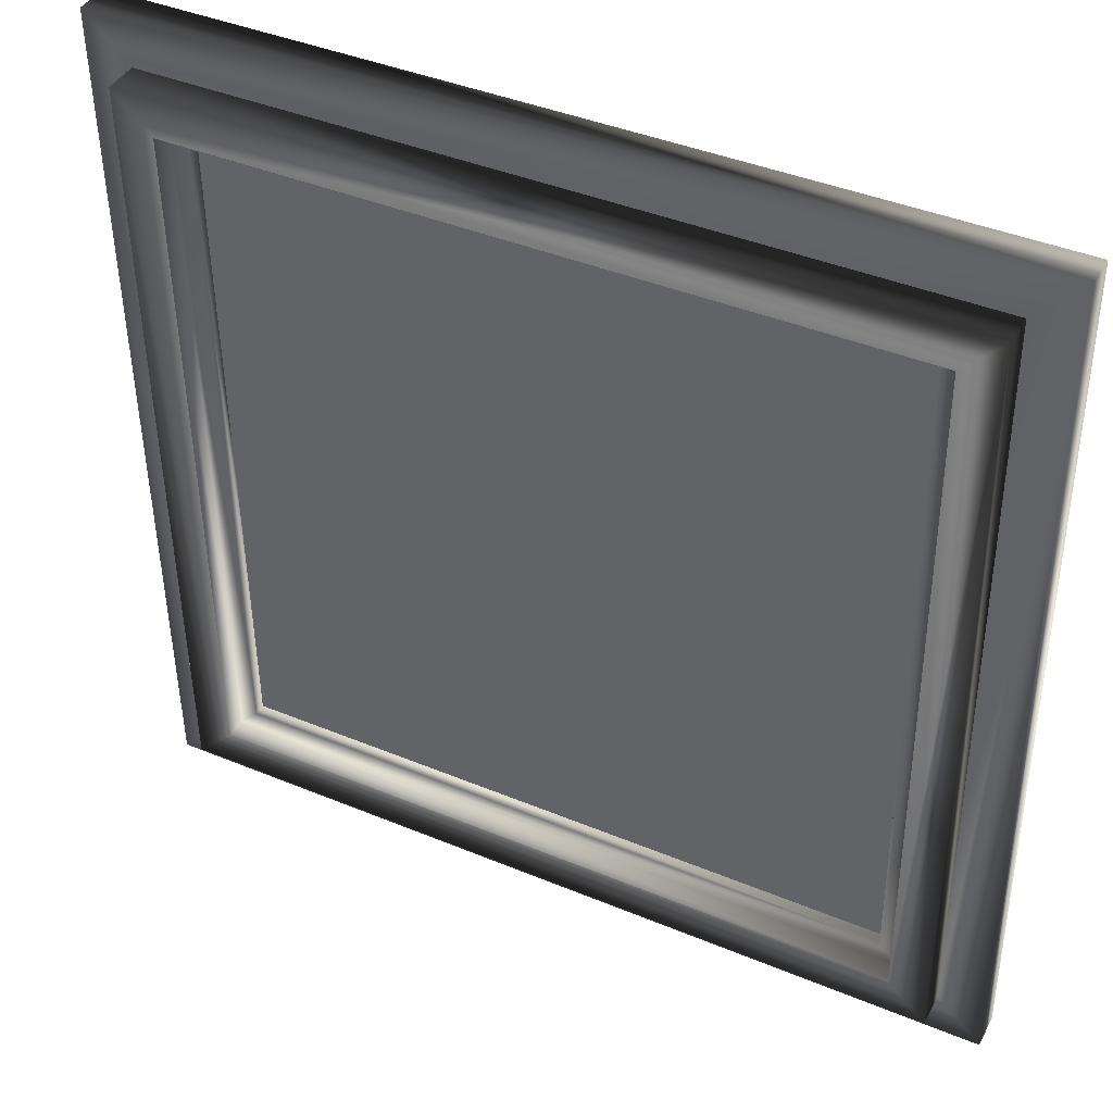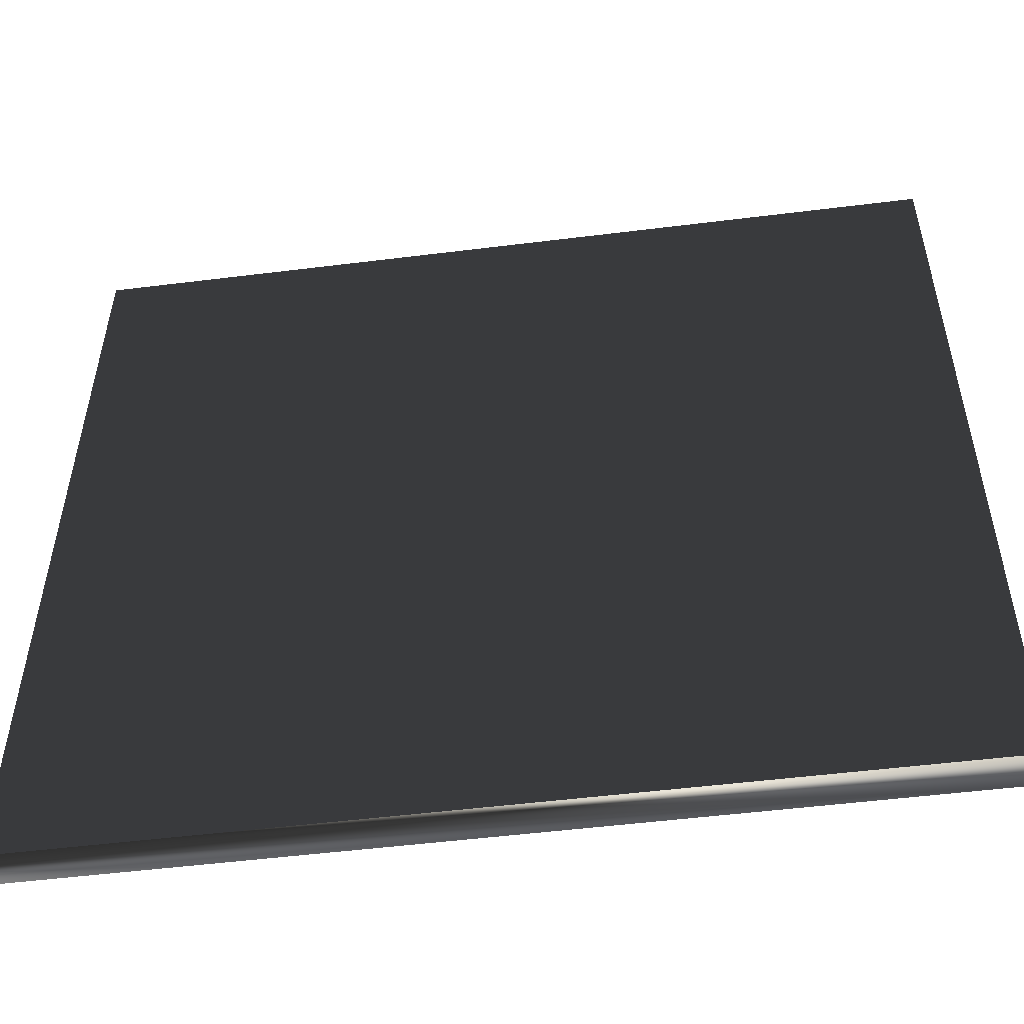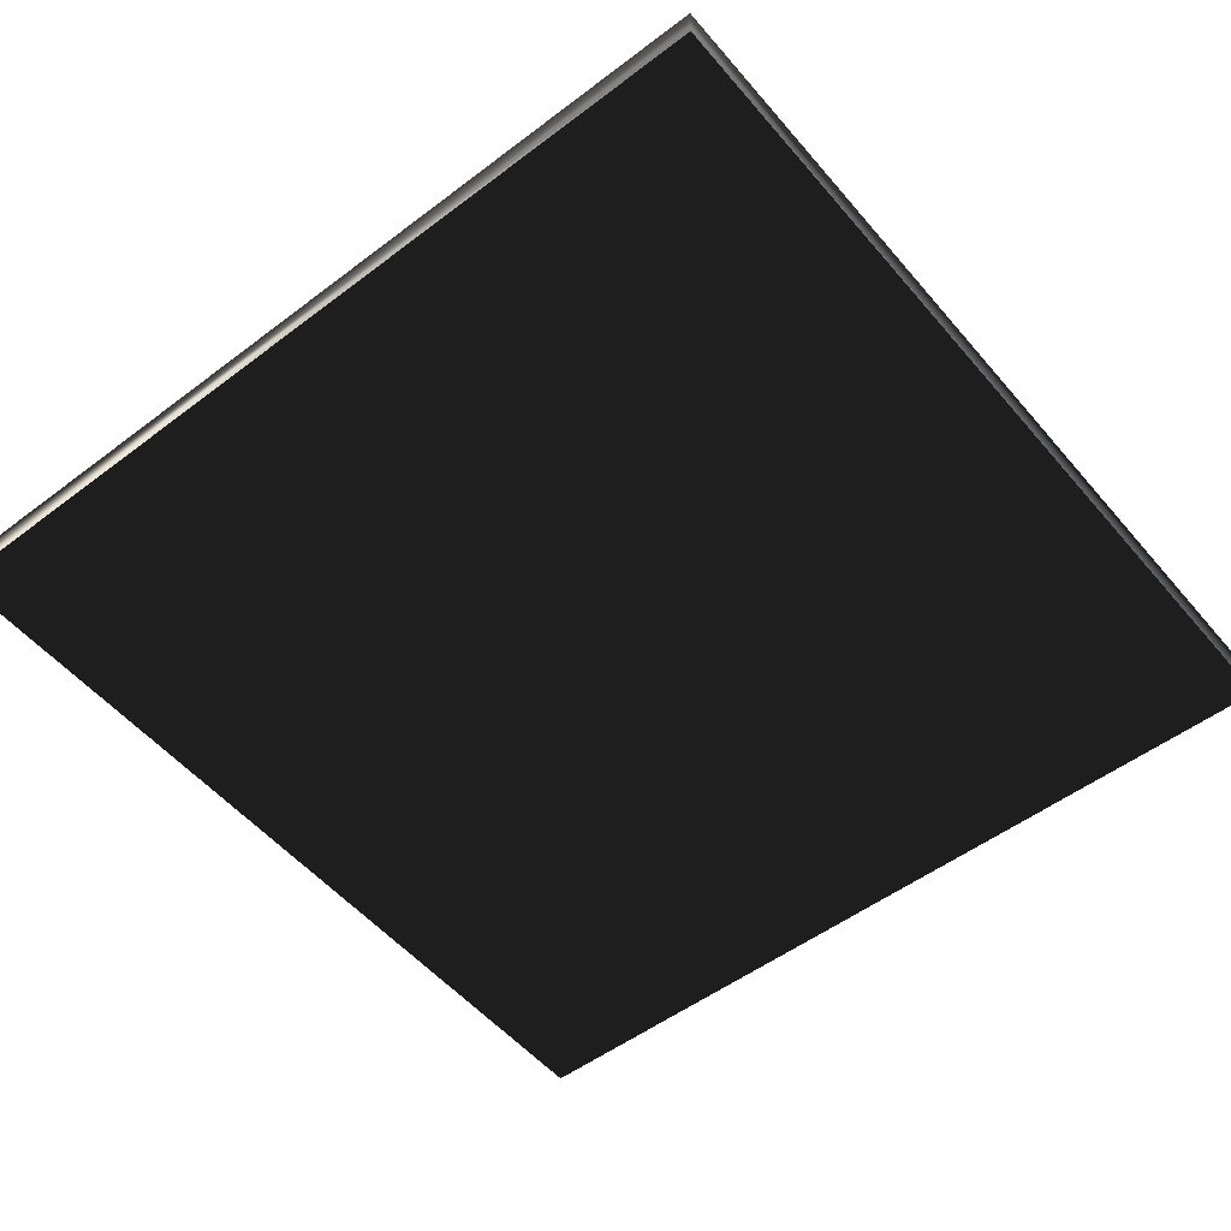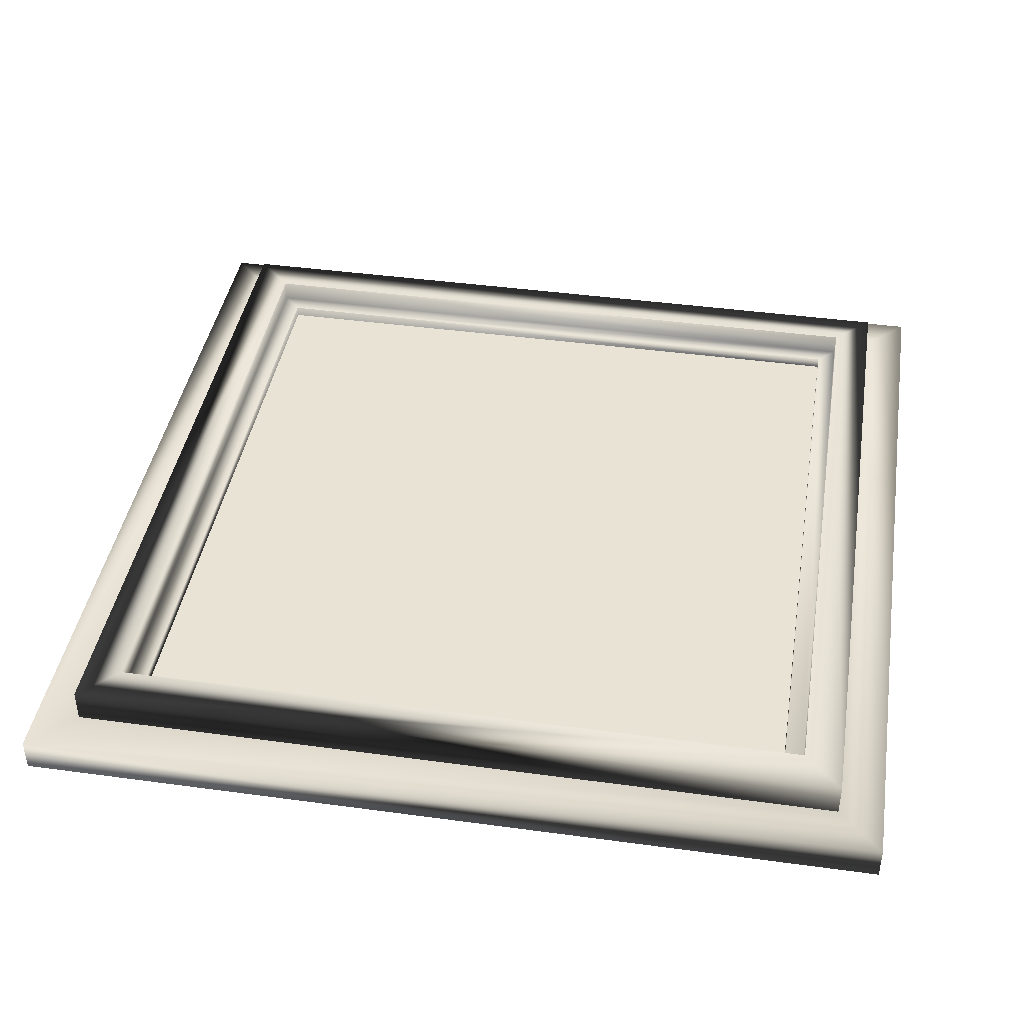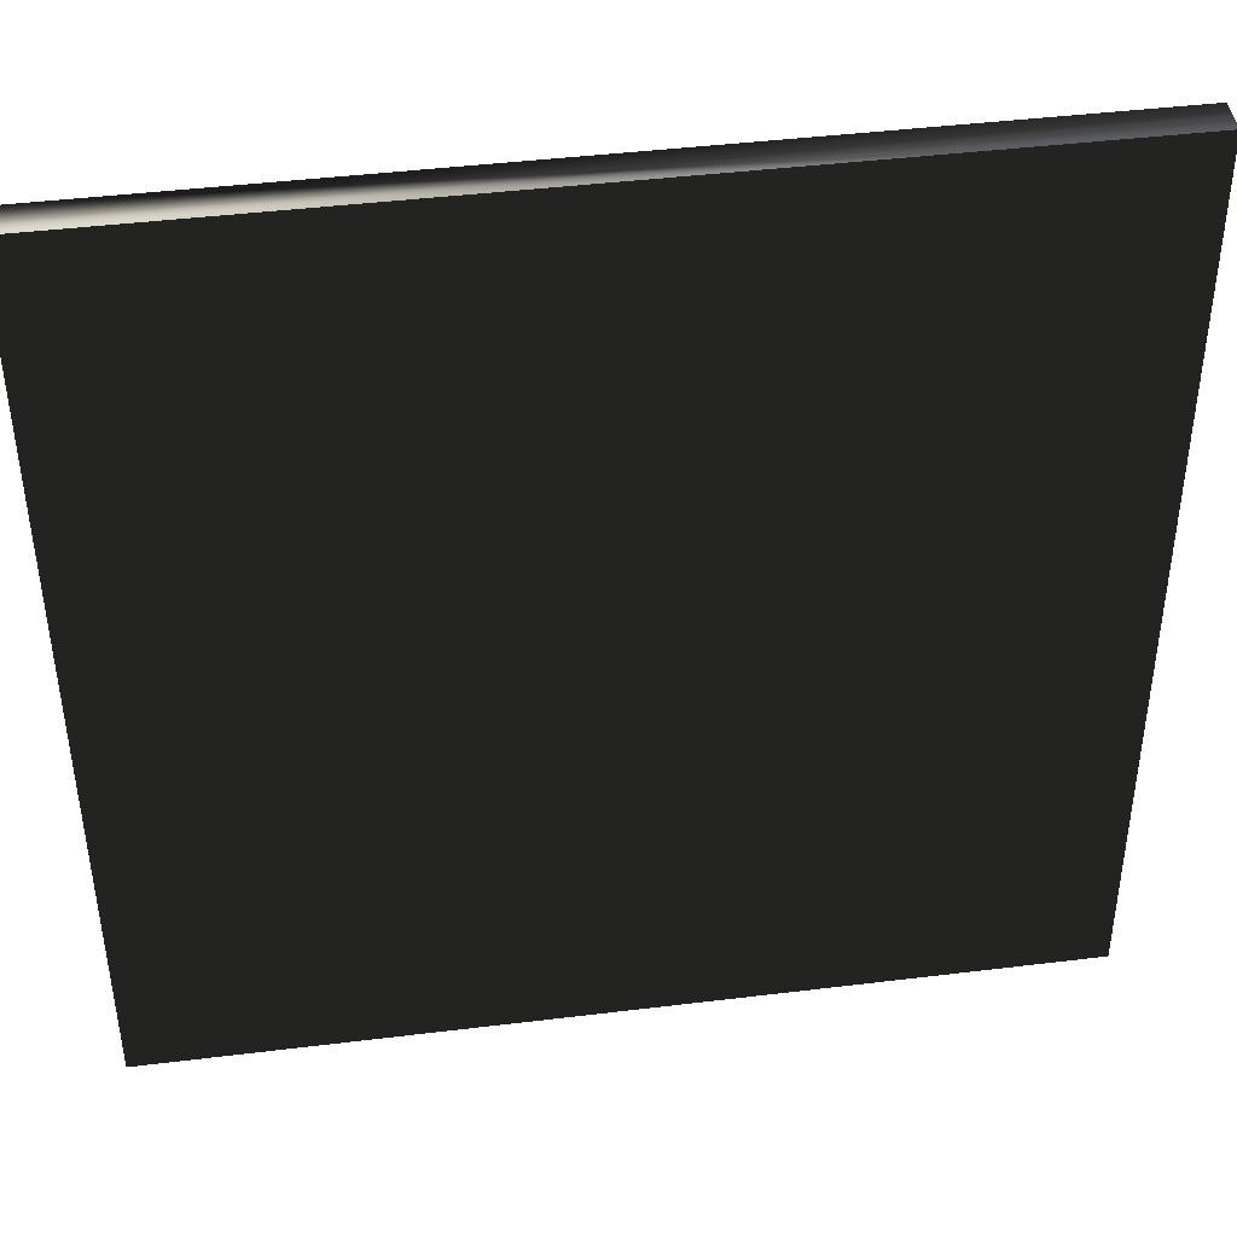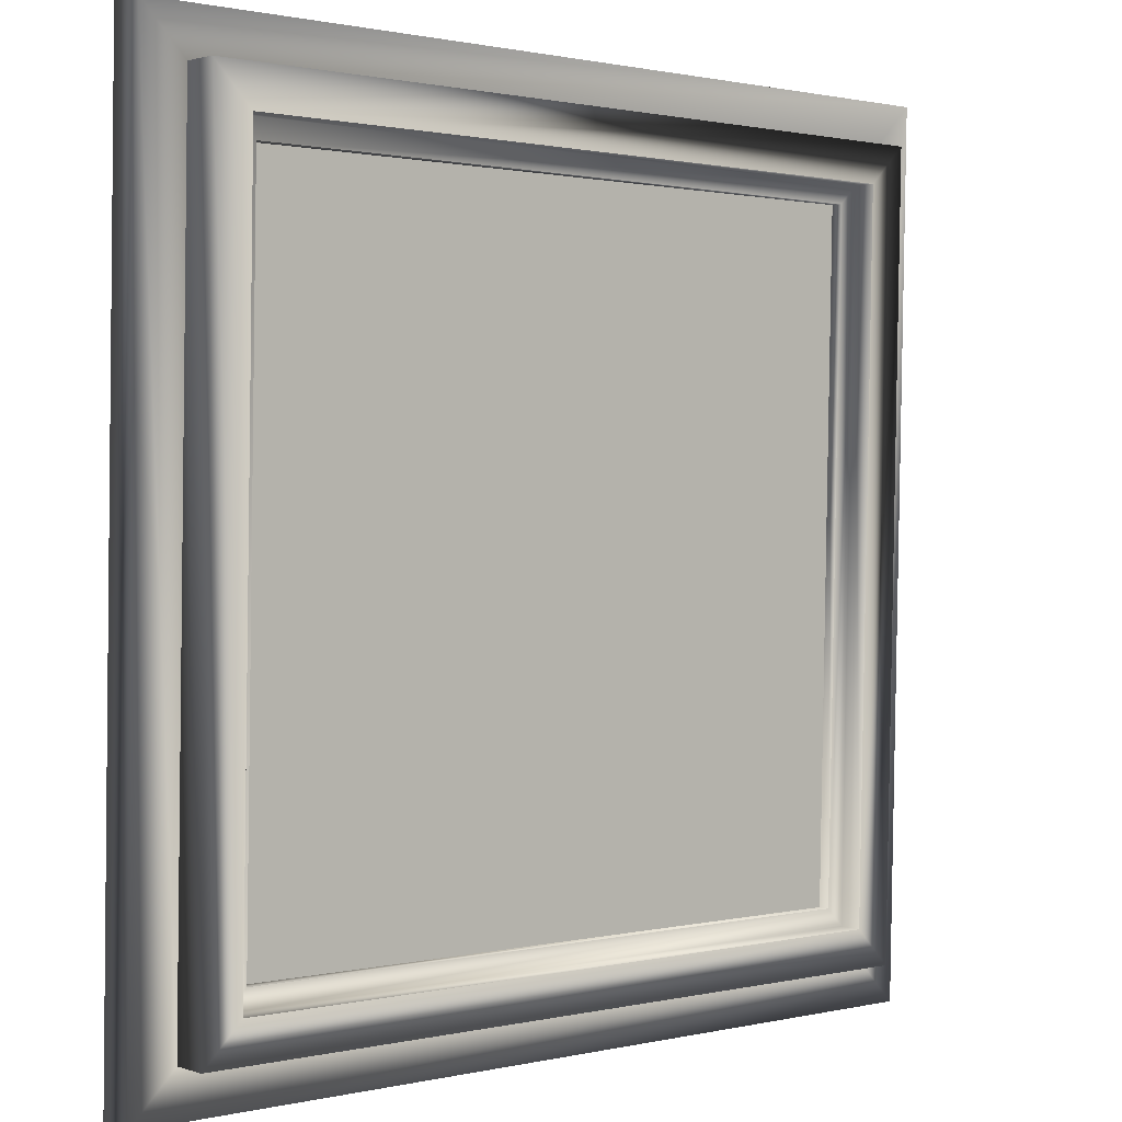
<metadata>
{"format":"obj","ext":"obj","renderer":"f3d","projection":"perspective","resolution":1024,"background":"white","views":[{"elev":40.8,"azim":27.0,"up":"+Y"},{"elev":-51.6,"azim":-172.3,"up":"+Y"},{"elev":-51.7,"azim":-140.6,"up":"+Z"},{"elev":42.7,"azim":-170.8,"up":"+Z"},{"elev":43.7,"azim":171.8,"up":"+Y"},{"elev":0.9,"azim":-41.1,"up":"+Y"}]}
</metadata>
<code>
g 6_6
v -38.62 15.04 4.939
v -38.62 91.56 7.99
v -38.62 15.02 6.245
v -38.62 91.58 6.684
v 37.93 91.58 6.684
v 37.93 91.56 7.99
v 37.93 15.02 6.245
v 37.93 15.04 4.939
f 1 2 3
f 2 1 4
f 6 2 5
f 4 5 2
f 7 1 3
f 8 1 7
f 5 7 6
f 7 5 8
g 1_1
v 37.96 91.61 6.672
v -38.64 15.02 4.925
v 37.96 15.02 4.925
v -38.64 91.61 6.672
f 9 10 11
f 10 9 12
g 5_5
v -40.78 12.86 6.196
v -40.78 93.68 10.65
v -40.78 12.83 8.808
v -40.78 93.72 8.039
v 40.09 12.83 8.808
v 40.09 12.86 6.196
v 37.93 15.02 6.245
v 40.09 93.72 8.039
v 37.93 91.56 7.99
v -38.62 91.56 7.99
v -38.62 15.02 6.245
v 40.09 93.68 10.65
f 13 14 15
f 16 14 13
f 18 13 17
f 15 17 13
f 18 19 13
f 19 20 21
f 13 23 16
f 16 23 22
f 20 16 22
f 19 23 13
f 22 21 20
f 20 19 18
f 20 14 16
f 14 20 24
f 20 17 24
f 17 20 18
g 3_3
v 44.49 8.478 4.789
v -45.18 8.426 8.708
v -45.18 8.478 4.789
v 44.49 8.426 8.708
v 44.49 98.08 10.75
v 44.49 98.13 6.834
v 40.09 12.83 8.808
v 40.09 93.68 10.65
v -40.78 93.68 10.65
v -40.78 12.83 8.808
v -45.18 98.08 10.75
v -45.18 98.13 6.834
f 25 26 27
f 26 25 28
f 30 29 25
f 28 25 29
f 31 28 29
f 26 34 35
f 29 35 33
f 33 35 34
f 31 34 26
f 33 32 29
f 32 31 29
f 26 28 31
f 36 26 35
f 27 26 36
f 29 36 35
f 30 36 29
g 2_2
v 49.66 3.314 4.671
v 44.49 8.478 4.789
v -50.34 3.314 4.671
v 49.66 103.3 6.951
v 44.49 98.13 6.834
v -45.18 98.13 6.834
v -45.18 8.478 4.789
v -50.34 103.3 6.951
v -50.34 103.4 3.033
v 49.66 103.4 3.033
v -50.34 3.366 0.7524
v 49.66 3.366 0.7524
f 37 38 39
f 39 43 44
f 43 39 38
f 44 42 40
f 42 44 43
f 42 41 40
f 41 38 40
f 40 38 37
f 40 45 44
f 46 45 40
f 39 45 47
f 44 45 39
f 48 39 47
f 37 39 48
f 40 48 46
f 37 48 40
g 4_4
v -50.34 103.4 3.033
v 49.66 3.366 0.7524
v -50.34 3.366 0.7524
v 49.66 103.4 3.033
f 49 50 51
f 50 49 52

</code>
